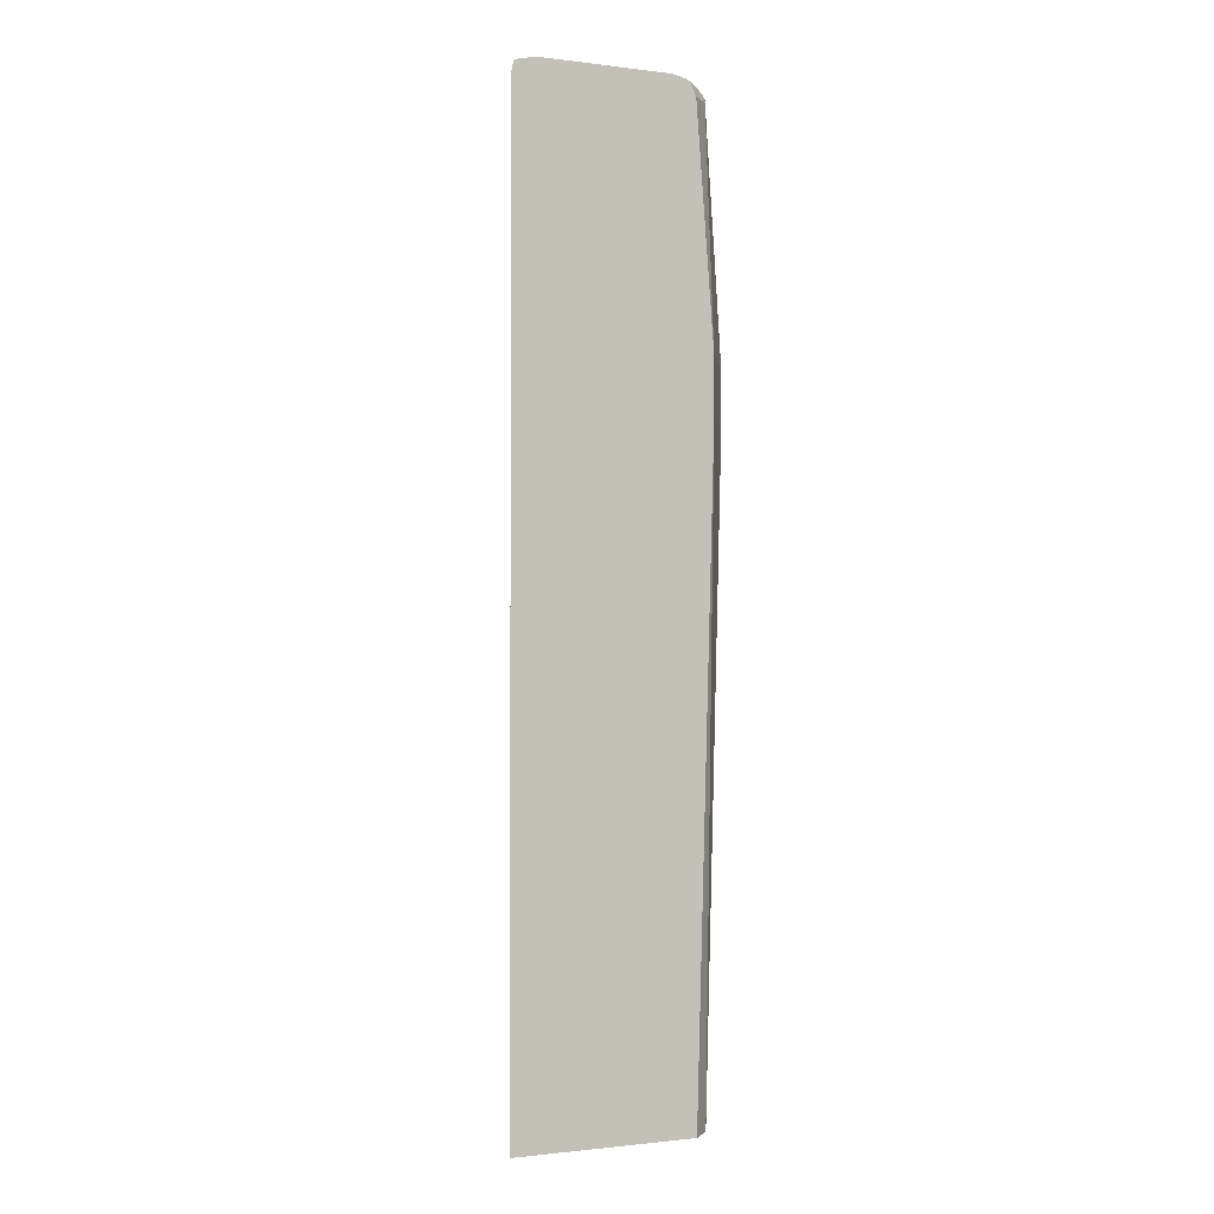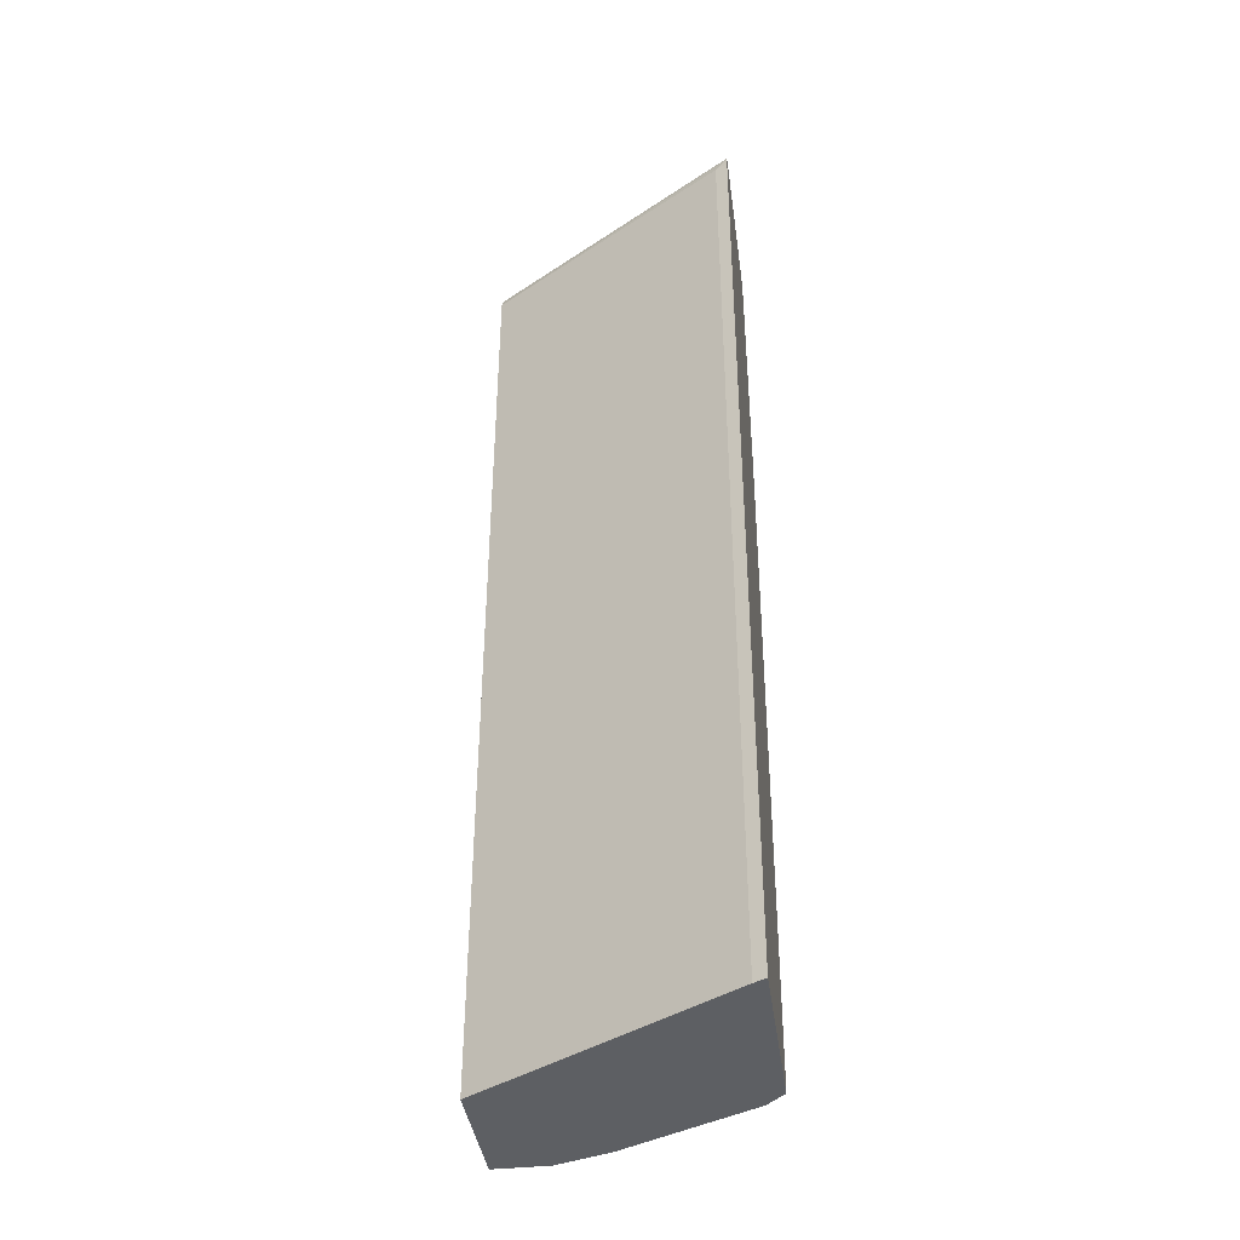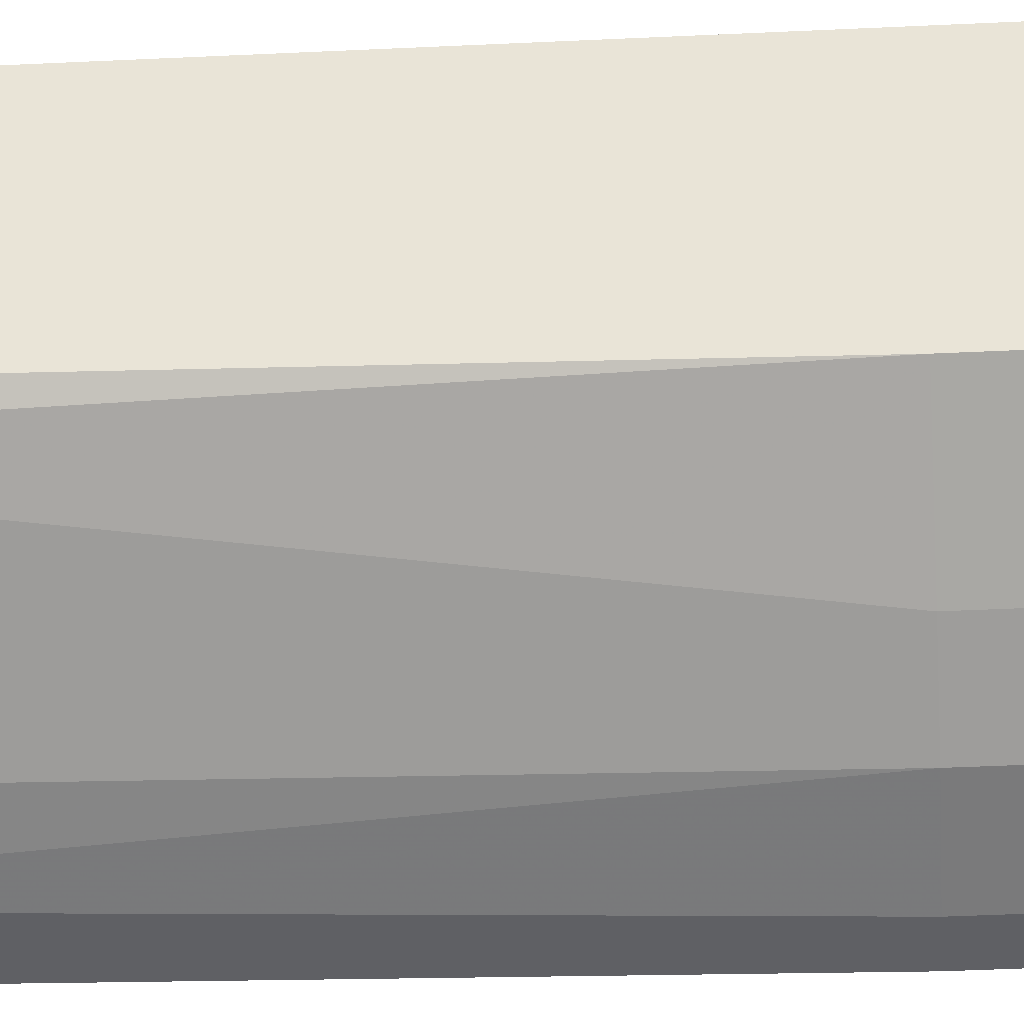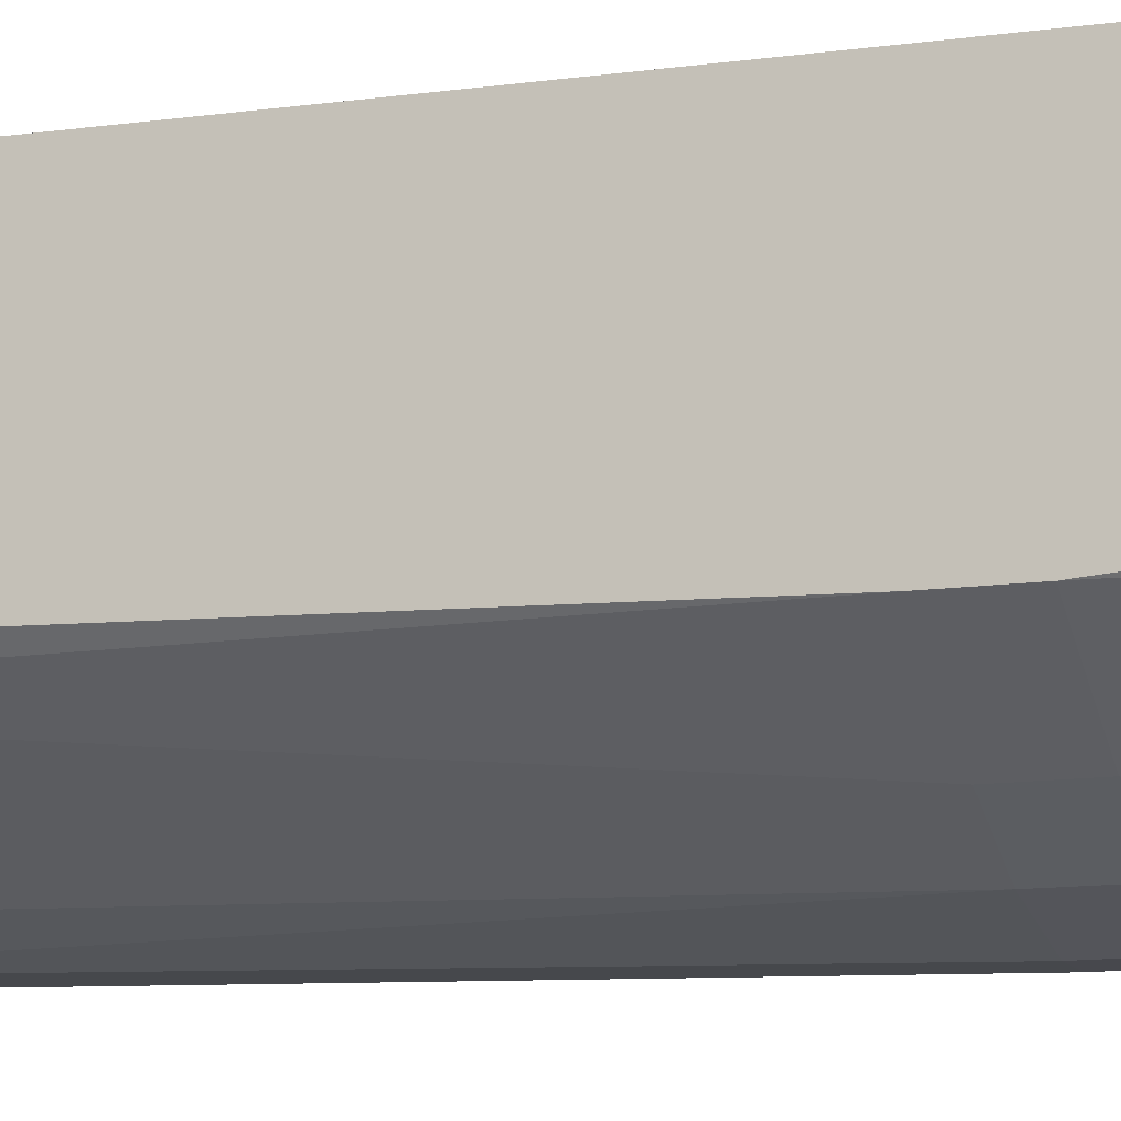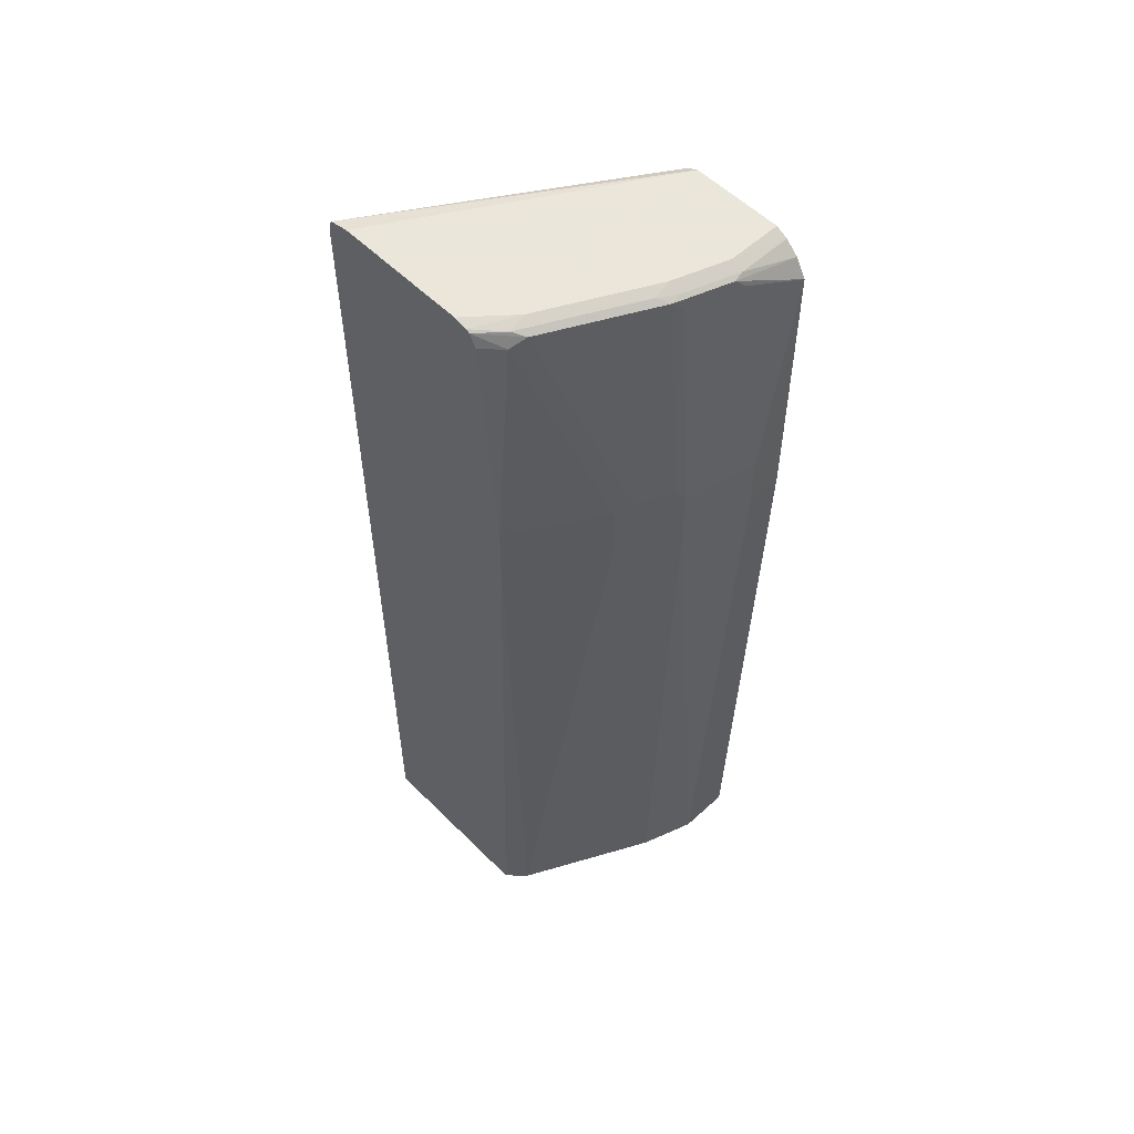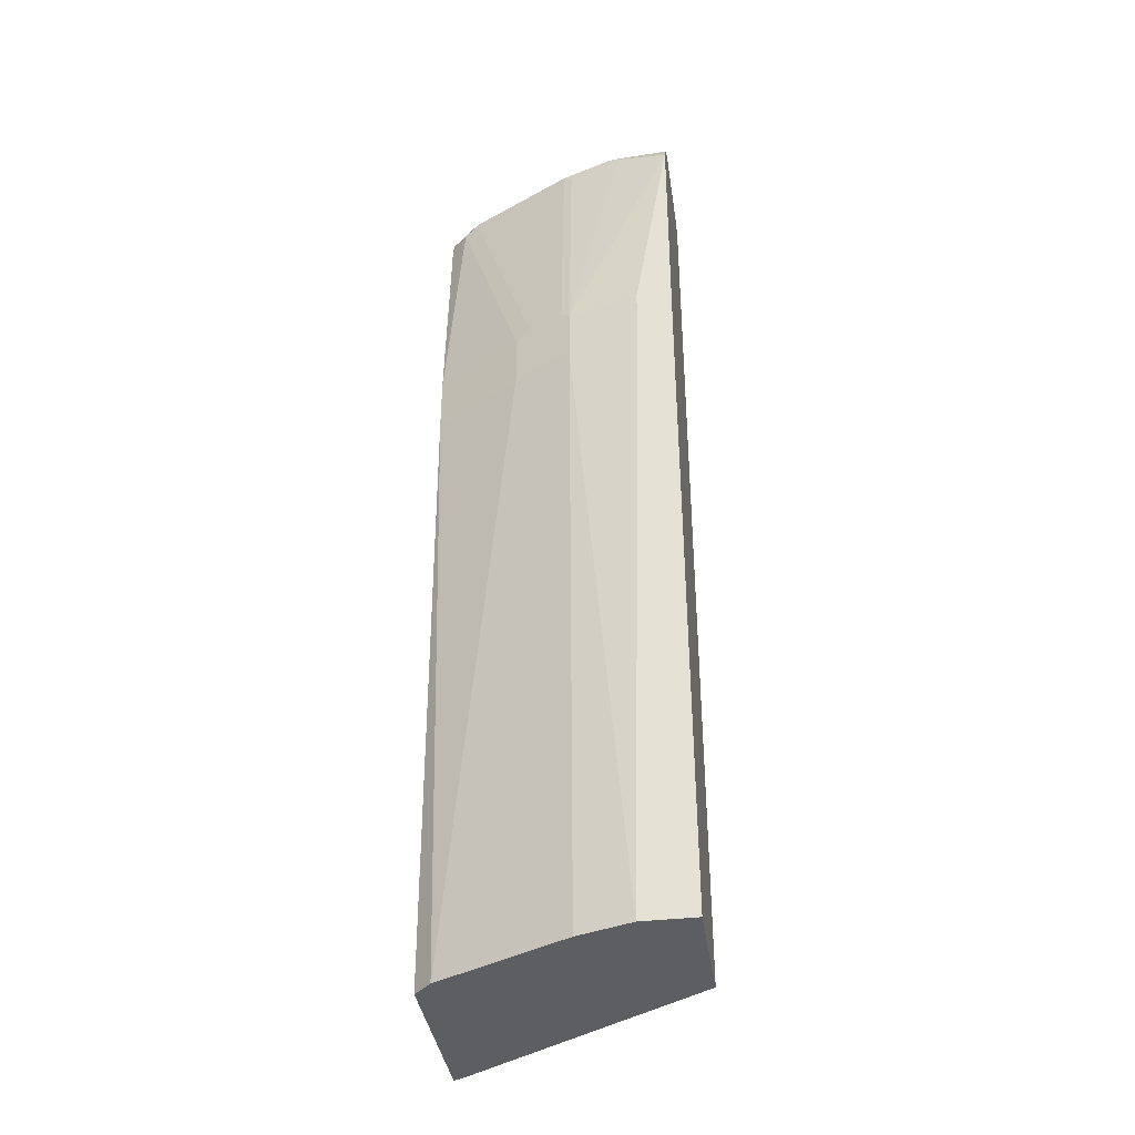
<metadata>
{"format":"obj","ext":"obj","renderer":"f3d","projection":"perspective","resolution":1024,"background":"white","views":[{"elev":-1.1,"azim":65.6,"up":"+Y"},{"elev":-39.8,"azim":7.7,"up":"+Y"},{"elev":-44.2,"azim":93.2,"up":"+Z"},{"elev":-11.8,"azim":109.1,"up":"+Z"},{"elev":55.0,"azim":136.2,"up":"+Y"},{"elev":-38.4,"azim":-171.7,"up":"+Y"}]}
</metadata>
<code>
v 0.339 0.5787 -0.04093
v 0.339 0.5788 -0.04096
v 0.3274 0.5787 -0.0468
v 0.339 -0.3331 -0.04093
v 0.339 0.588 -0.04271
v 0.08804 0.5787 -0.1929
v 0.3274 -0.3331 -0.0468
v 0.339 -0.3331 -0.2163
v 0.339 0.5918 -0.04462
v 0.08804 0.5791 -0.1931
v 0.08804 -0.3331 -0.1929
v 0.3215 -0.3331 -0.2338
v 0.339 0.298 -0.2338
v 0.339 0.5937 -0.05263
v 0.08804 0.5962 -0.2105
v 0.08804 0.5961 -0.2101
v 0.08804 0.5904 -0.1988
v 0.08804 -0.3331 -0.3129
v 0.2981 -0.3331 -0.2455
v 0.2514 0.2981 -0.2864
v 0.339 0.3507 -0.2338
v 0.339 0.5962 -0.06434
v 0.08804 0.5962 -0.2982
v 0.08807 -0.3331 -0.3157
v 0.08804 -0.3329 -0.3157
v 0.1929 -0.3331 -0.2982
v 0.1929 0.2981 -0.3157
v 0.228 0.2981 -0.2982
v 0.2514 0.3507 -0.2864
v 0.3215 0.5787 -0.2338
v 0.339 0.5787 -0.2163
v 0.339 0.5962 -0.1929
v 0.1403 0.5962 -0.2982
v 0.08804 0.5906 -0.3096
v 0.08804 0.2981 -0.3332
v 0.1403 -0.3331 -0.3157
v 0.1228 0.2981 -0.3332
v 0.1929 0.3507 -0.3157
v 0.228 0.3507 -0.2982
v 0.2367 0.3595 -0.2937
v 0.3069 0.5875 -0.2411
v 0.339 0.5914 -0.21
v 0.339 0.5933 -0.2061
v 0.2981 0.5962 -0.228
v 0.1929 0.5962 -0.2806
v 0.1403 0.5904 -0.3098
v 0.08804 0.5904 -0.3098
v 0.08804 0.3507 -0.3332
v 0.1228 0.3507 -0.3332
v 0.2017 0.3595 -0.3113
v 0.08804 0.5612 -0.3325
v 0.1403 0.5787 -0.3157
v 0.1929 0.5787 -0.2982
v 0.2017 0.5875 -0.2937
v 0.2105 0.5918 -0.2828
v 0.3157 0.5918 -0.2302
v 0.1929 0.5904 -0.2923
v 0.1491 0.5875 -0.3113
v 0.08804 0.5789 -0.322
v 0.08804 0.5787 -0.3221
f 34 46 47
f 27 36 37
f 29 39 40
f 29 40 41
f 29 41 30
f 32 43 44
f 30 42 31
f 33 45 57
f 33 57 46
f 27 39 28
f 33 46 34
f 30 41 42
f 27 38 39
f 23 33 34
f 27 37 49
f 26 36 27
f 24 37 36
f 24 35 37
f 24 25 35
f 21 30 31
f 21 29 30
f 20 39 29
f 20 28 39
f 19 27 28
f 35 48 49
f 19 26 27
f 27 49 38
f 35 49 37
f 46 57 54
f 38 49 51
f 18 25 24
f 58 60 59
f 54 57 55
f 52 54 53
f 52 58 54
f 51 58 52
f 51 60 58
f 48 51 49
f 46 59 47
f 46 58 59
f 46 54 58
f 45 55 57
f 38 50 39
f 44 55 45
f 43 56 44
f 42 56 43
f 41 50 54
f 41 56 42
f 41 55 56
f 41 54 55
f 40 50 41
f 39 50 40
f 38 54 50
f 38 53 54
f 38 52 53
f 38 51 52
f 44 56 55
f 15 33 23
f 15 32 44
f 15 44 45
f 4 19 12
f 4 26 19
f 4 36 26
f 4 24 36
f 4 18 24
f 4 11 18
f 4 7 11
f 3 11 7
f 3 6 11
f 3 5 6
f 2 5 3
f 1 5 2
f 4 12 8
f 1 9 5
f 1 32 22
f 1 43 32
f 1 42 43
f 1 31 42
f 1 21 31
f 1 13 21
f 1 8 13
f 1 4 8
f 1 7 4
f 1 3 7
f 1 2 3
f 15 45 33
f 1 22 14
f 5 9 10
f 1 14 9
f 6 10 17
f 5 10 6
f 15 22 32
f 14 22 15
f 13 29 21
f 13 20 29
f 12 20 13
f 12 28 20
f 9 17 10
f 9 16 17
f 9 15 16
f 9 14 15
f 8 12 13
f 12 19 28
f 6 34 47
f 6 25 18
f 6 35 25
f 6 48 35
f 6 51 48
f 6 60 51
f 6 59 60
f 6 47 59
f 6 23 34
f 6 15 23
f 6 16 15
f 6 18 11
f 6 17 16

</code>
